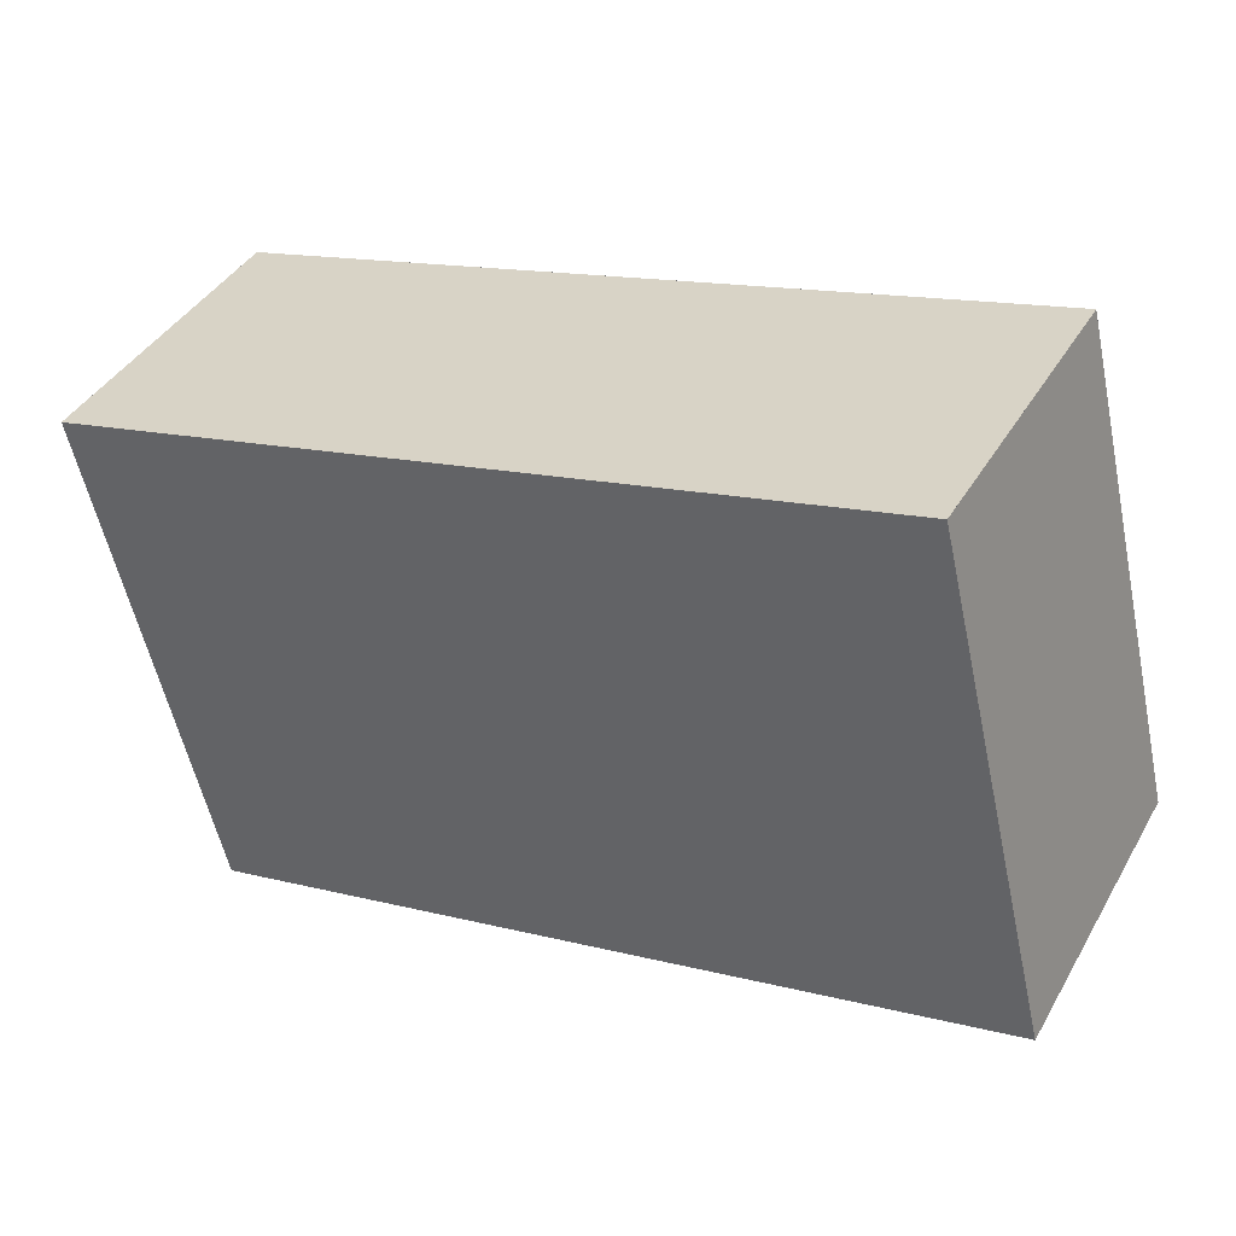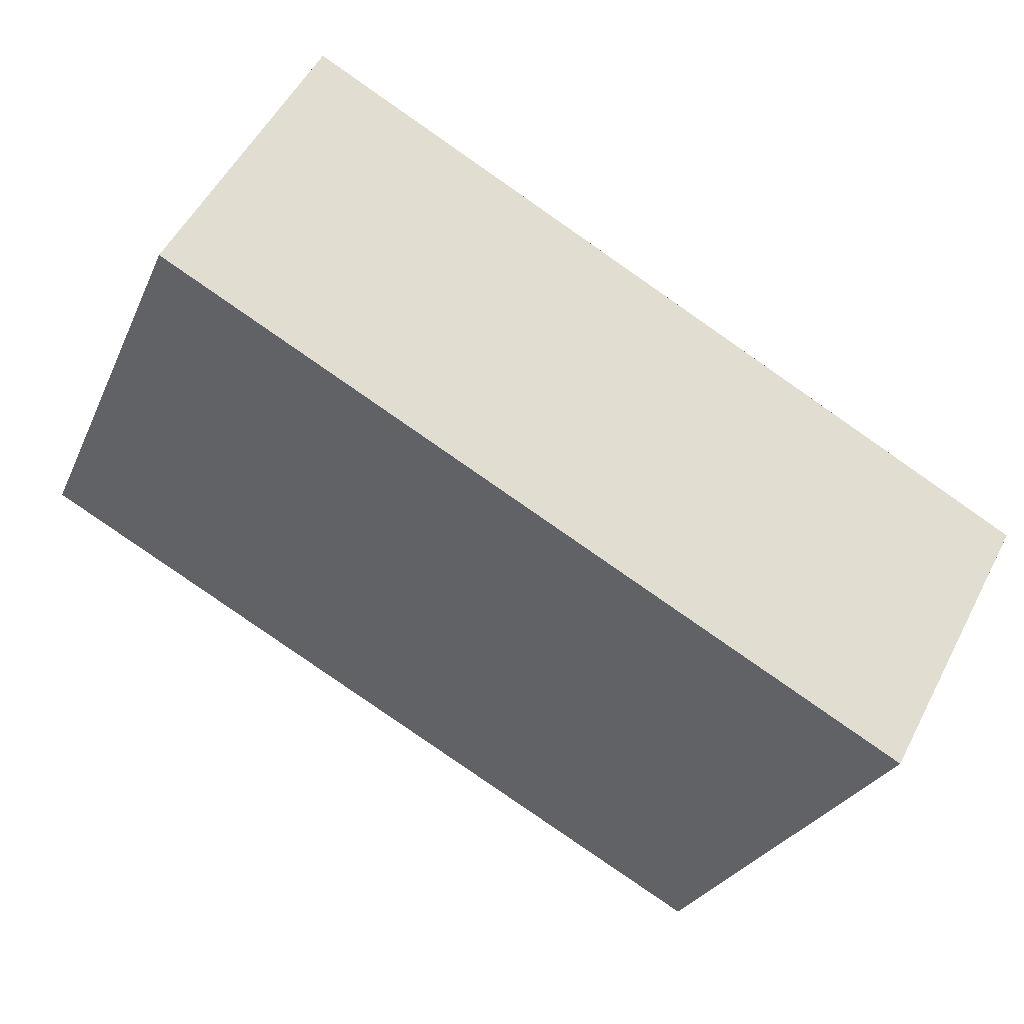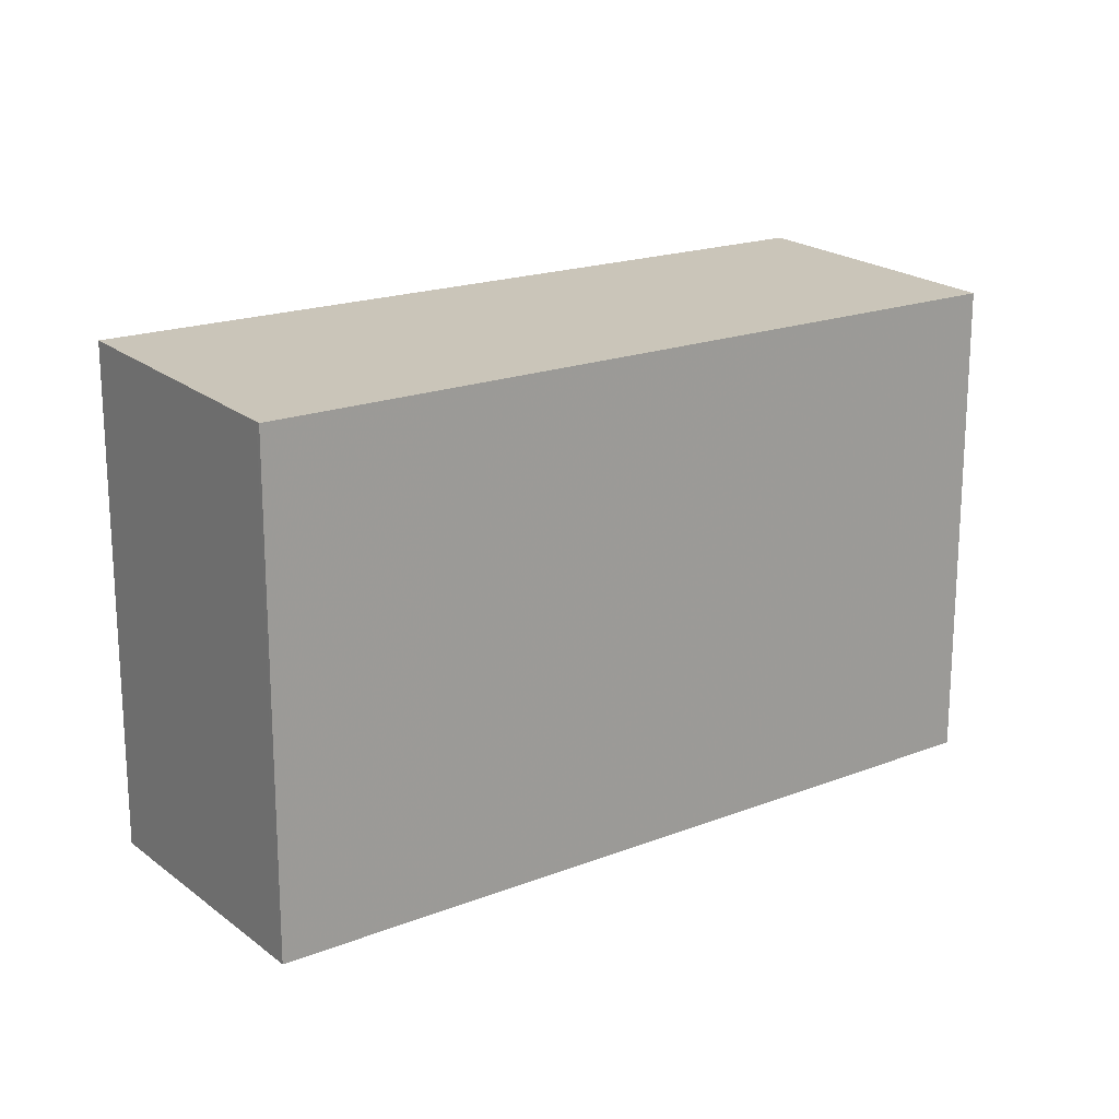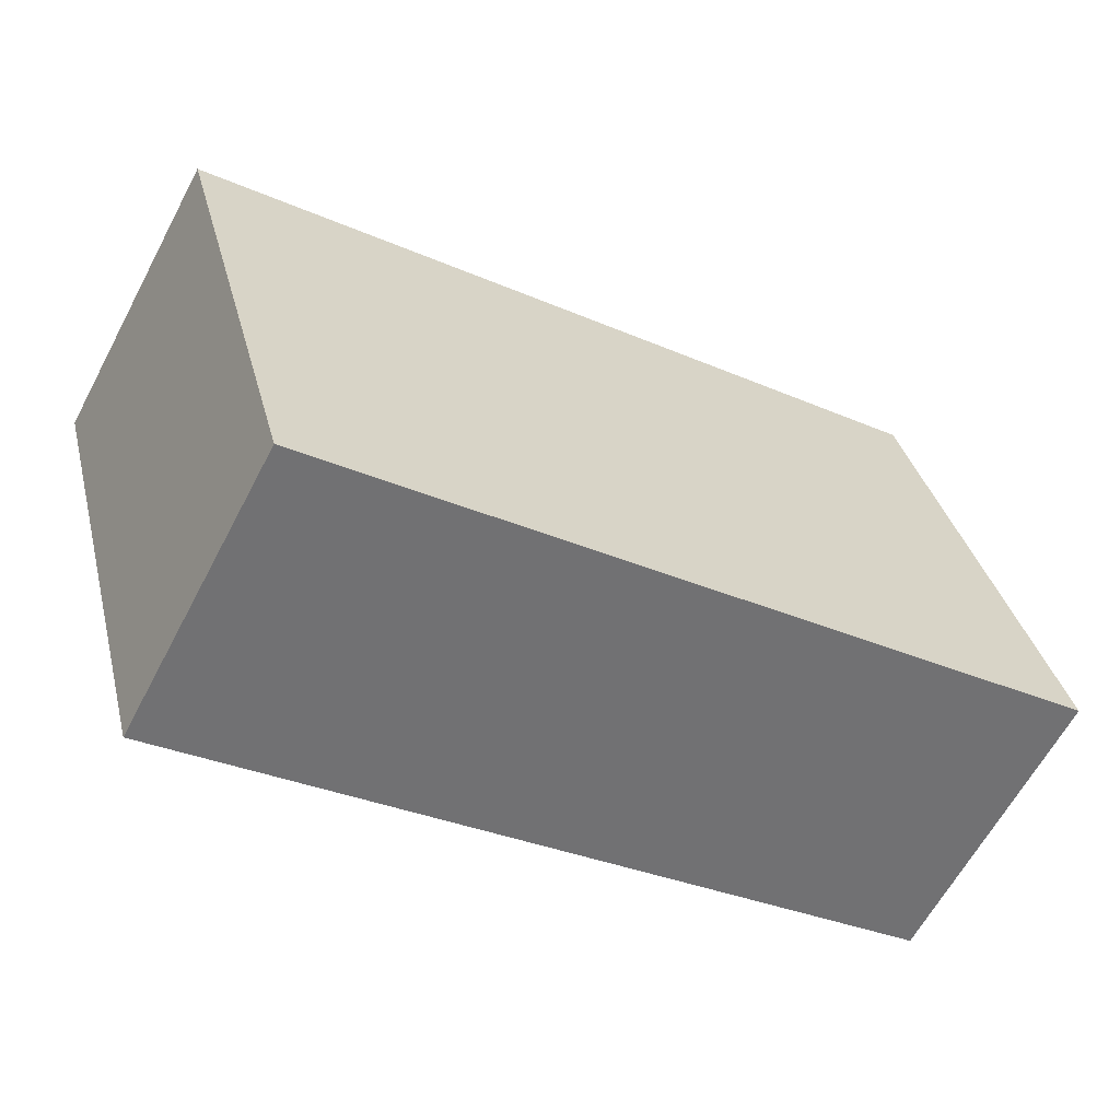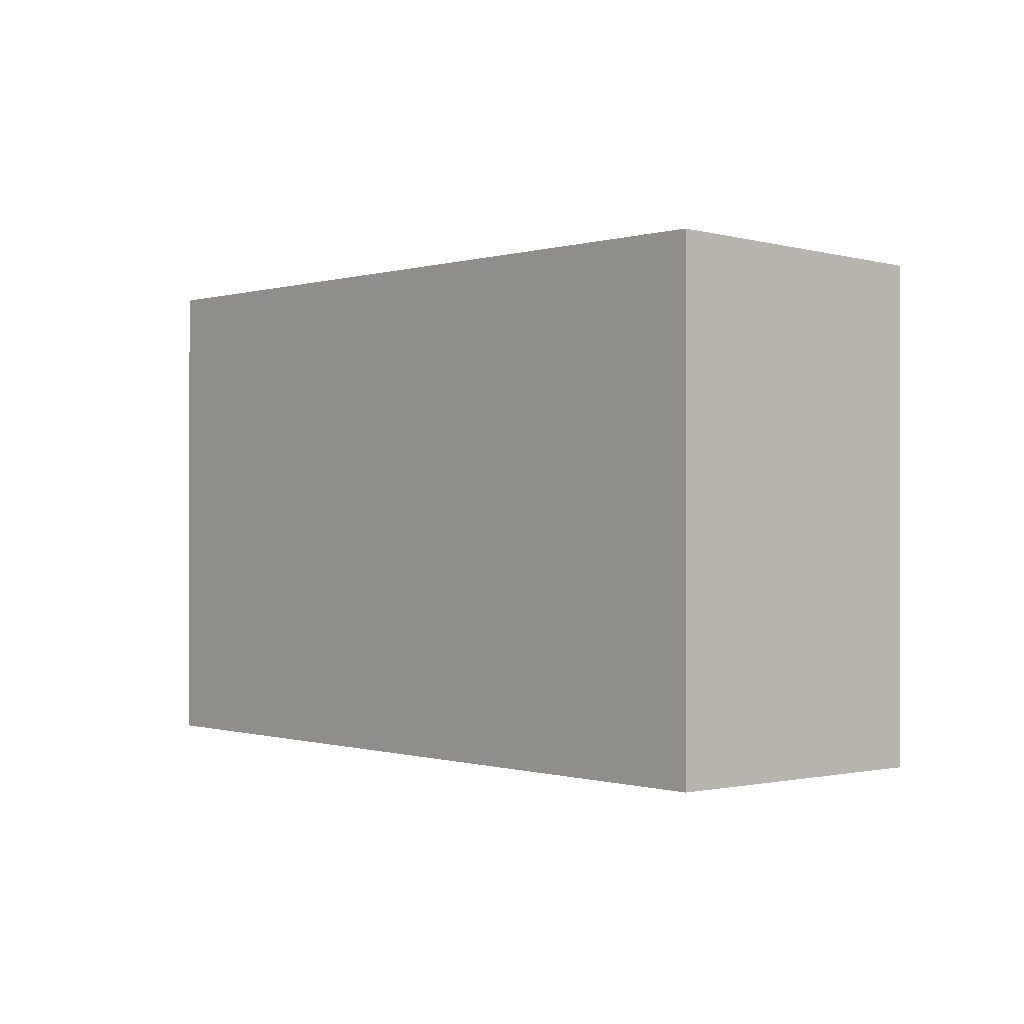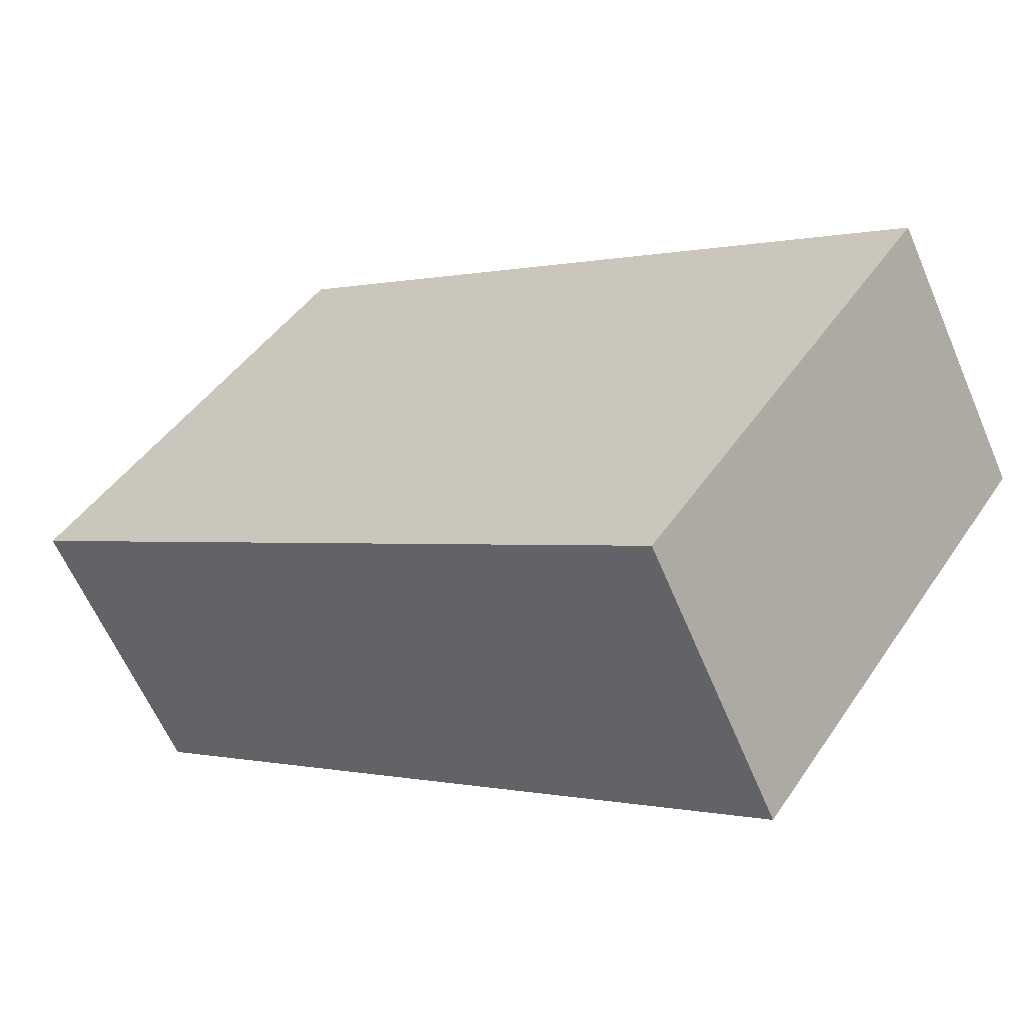
<metadata>
{"format":"obj","ext":"obj","renderer":"f3d","projection":"perspective","resolution":1024,"background":"white","views":[{"elev":-55.8,"azim":-168.0,"up":"+Y"},{"elev":-26.7,"azim":159.9,"up":"+Y"},{"elev":19.0,"azim":172.6,"up":"+Z"},{"elev":35.0,"azim":166.2,"up":"+Y"},{"elev":-0.2,"azim":77.8,"up":"+Z"},{"elev":45.8,"azim":32.2,"up":"+Y"}]}
</metadata>
<code>
v 0.6641 -2173 3.166
v 5.281 -2171 3.17
v 6.195 -2172 3.235
v 1.578 -2175 3.23
v 5.295 -2171 3.171
v 0.6778 -2173 3.167
v 1.521 -2175 3.226
v 6.139 -2172 3.231
v 5.199 -2173 3.23
v 4.358 -2171 3.17
v 5.256 -2173 3.234
v 3.988 -2171 3.17
v 4.84 -2173 3.23
v 4.898 -2173 3.234
v 4.721 -2172 3.196
v 4.356 -2172 3.196
v 1.046 -2174 3.193
v 2.972 -2174 3.227
v 2.5 -2173 3.194
v 2.137 -2172 3.168
v 4.344 -2171 3.169
v 3.974 -2171 3.169
v 5.658 -2171 3.197
v 3.028 -2174 3.231
v 2.123 -2172 3.168
v 2.123 -2172 3.168
v 0.6641 -2173 3.166
v 0.6641 -2173 0
v 2.123 -2172 -4.441e-16
v 5.295 -2171 3.171
v 5.281 -2171 3.17
v 5.281 -2171 0
v 5.295 -2171 4.441e-16
v 5.256 -2173 3.234
v 6.195 -2172 3.235
v 6.195 -2172 0
v 5.256 -2173 0
v 1.521 -2175 3.226
v 1.578 -2175 3.23
v 1.578 -2175 -4.441e-16
v 1.521 -2175 0
v 5.658 -2171 3.197
v 5.295 -2171 3.171
v 5.295 -2171 4.441e-16
v 5.658 -2171 0
v 0.6641 -2173 3.166
v 0.6778 -2173 3.167
v 0.6778 -2173 0
v 0.6641 -2173 0
v 1.046 -2174 3.193
v 1.521 -2175 3.226
v 1.521 -2175 0
v 1.046 -2174 4.441e-16
v 6.195 -2172 3.235
v 6.139 -2172 3.231
v 6.139 -2172 0
v 6.195 -2172 0
v 4.898 -2173 3.234
v 5.256 -2173 3.234
v 5.256 -2173 0
v 4.898 -2173 0
v 3.028 -2174 3.231
v 4.898 -2173 3.234
v 4.898 -2173 0
v 3.028 -2174 0
v 0.6778 -2173 3.167
v 1.046 -2174 3.193
v 1.046 -2174 4.441e-16
v 0.6778 -2173 0
v 5.281 -2171 3.17
v 4.344 -2171 3.169
v 4.344 -2171 0
v 5.281 -2171 0
v 4.344 -2171 3.169
v 3.974 -2171 3.169
v 3.974 -2171 0
v 4.344 -2171 0
v 6.139 -2172 3.231
v 5.658 -2171 3.197
v 5.658 -2171 0
v 6.139 -2172 0
v 1.578 -2175 3.23
v 3.028 -2174 3.231
v 3.028 -2174 0
v 1.578 -2175 -4.441e-16
v 3.974 -2171 3.169
v 2.123 -2172 3.168
v 2.123 -2172 -4.441e-16
v 3.974 -2171 0
v 0.6641 -2173 0
v 5.281 -2171 0
v 6.195 -2172 0
v 1.578 -2175 0
f 21 2 5 10
f 9 8 3 11
f 15 10 5 23
f 20 12 16 19
f 18 13 14 24
f 16 12 10 15
f 13 9 11 14
f 15 9 13 16
f 19 16 13 18
f 18 7 17 19
f 19 17 6 20
f 25 22 12 20
f 22 21 10 12
f 23 8 9 15
f 24 4 7 18
f 20 6 1 25
f 27 28 29 26
f 31 32 33 30
f 35 36 37 34
f 39 40 41 38
f 43 44 45 42
f 47 48 49 46
f 51 52 53 50
f 55 56 57 54
f 59 60 61 58
f 63 64 65 62
f 67 68 69 66
f 71 72 73 70
f 75 76 77 74
f 79 80 81 78
f 83 84 85 82
f 87 88 89 86
f 91 92 93 90

</code>
